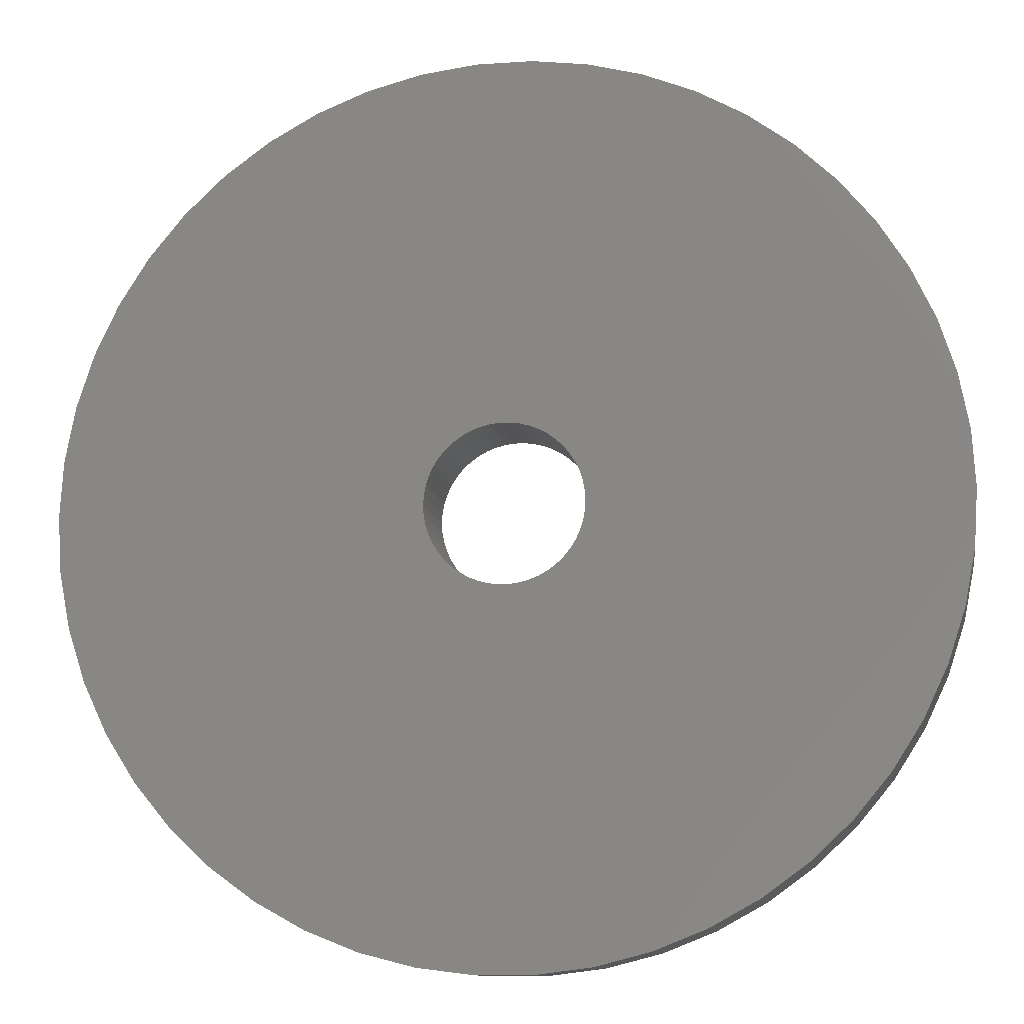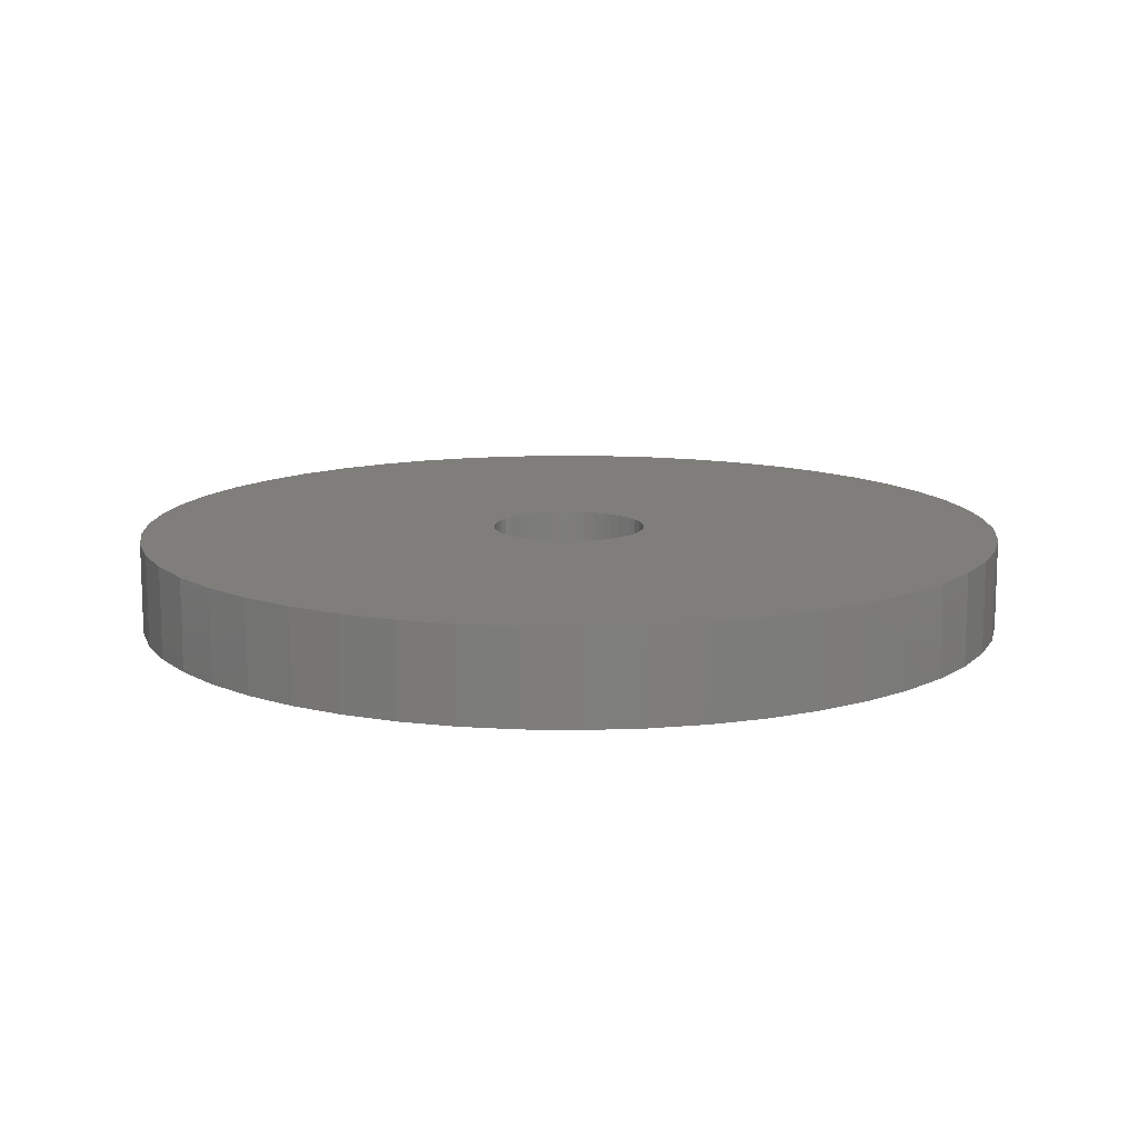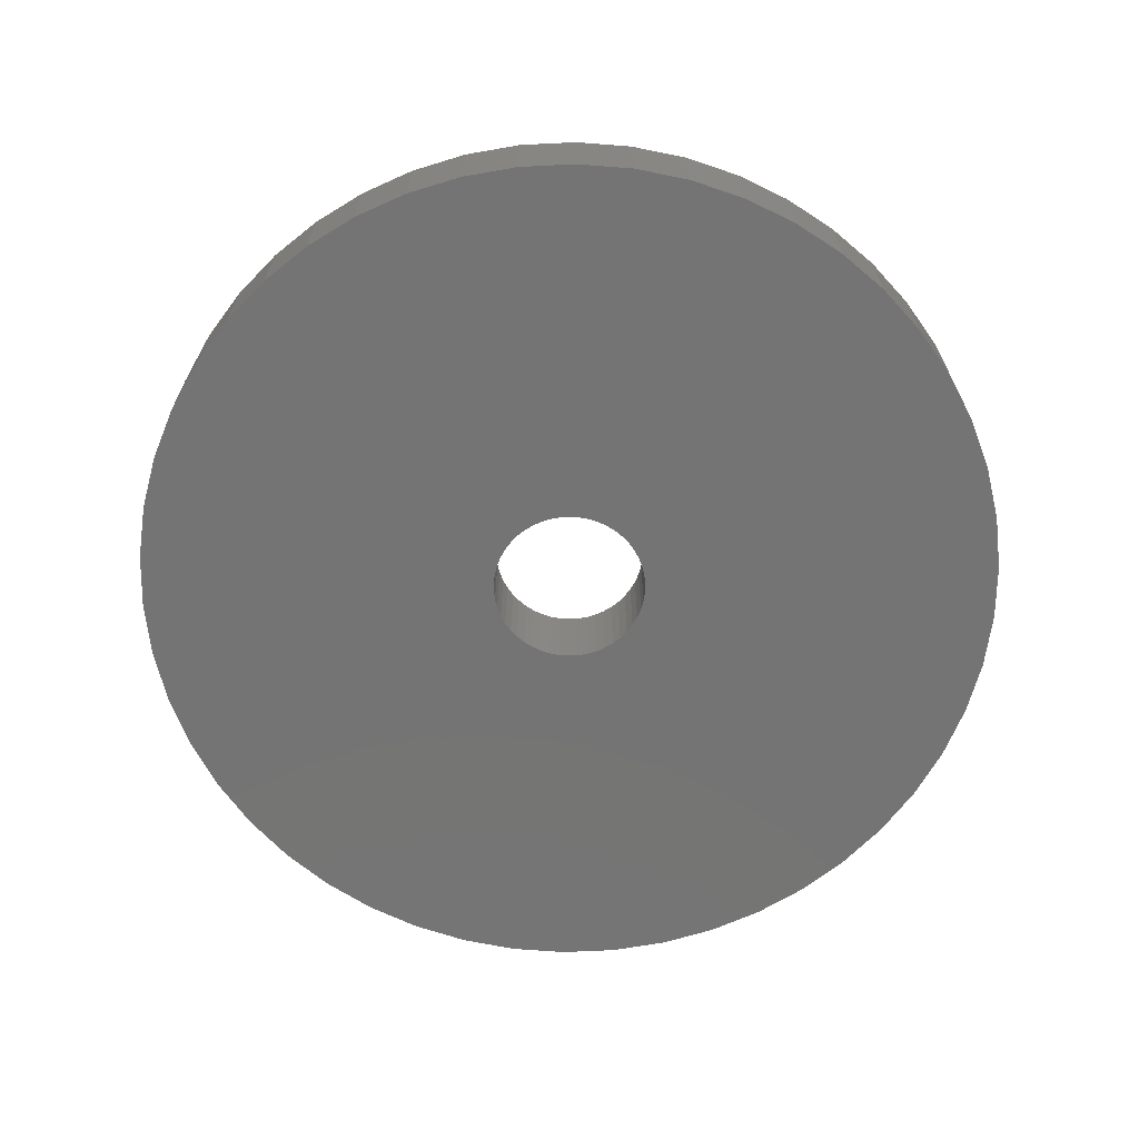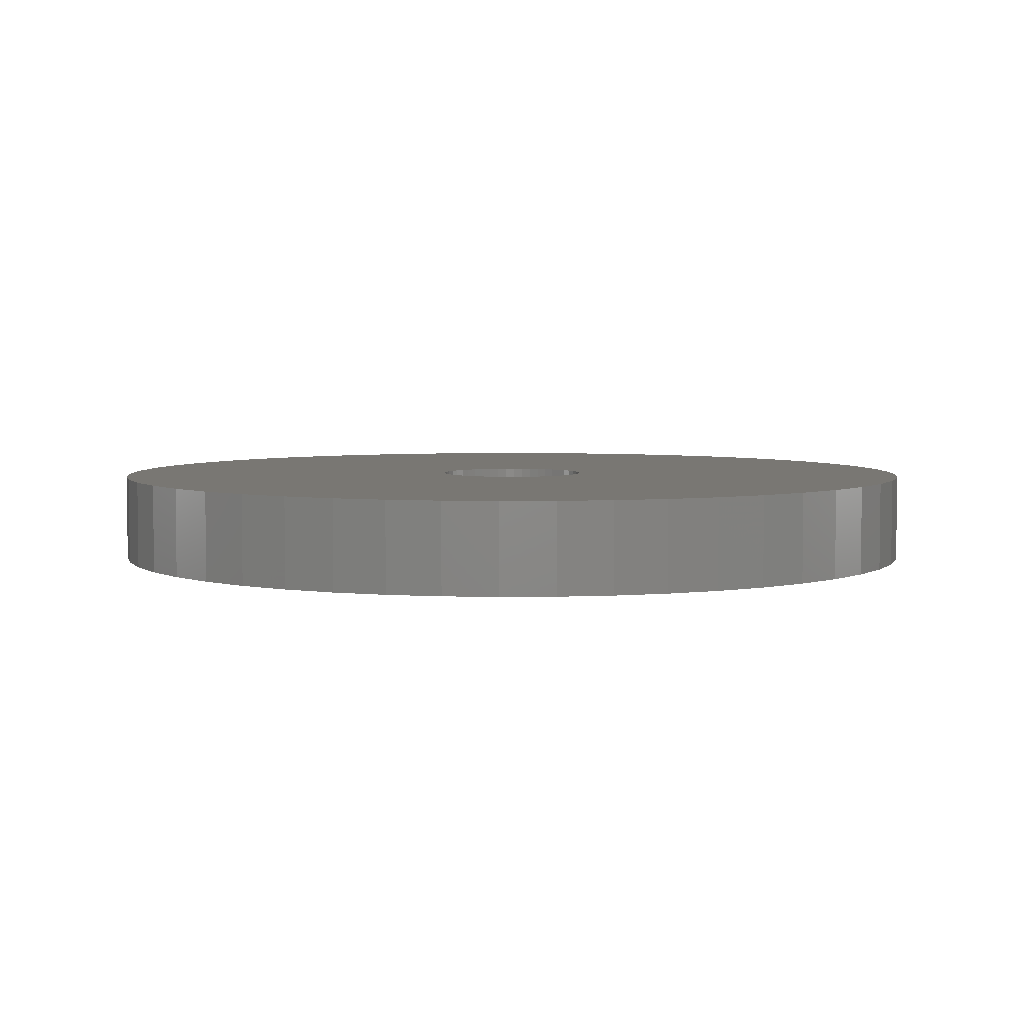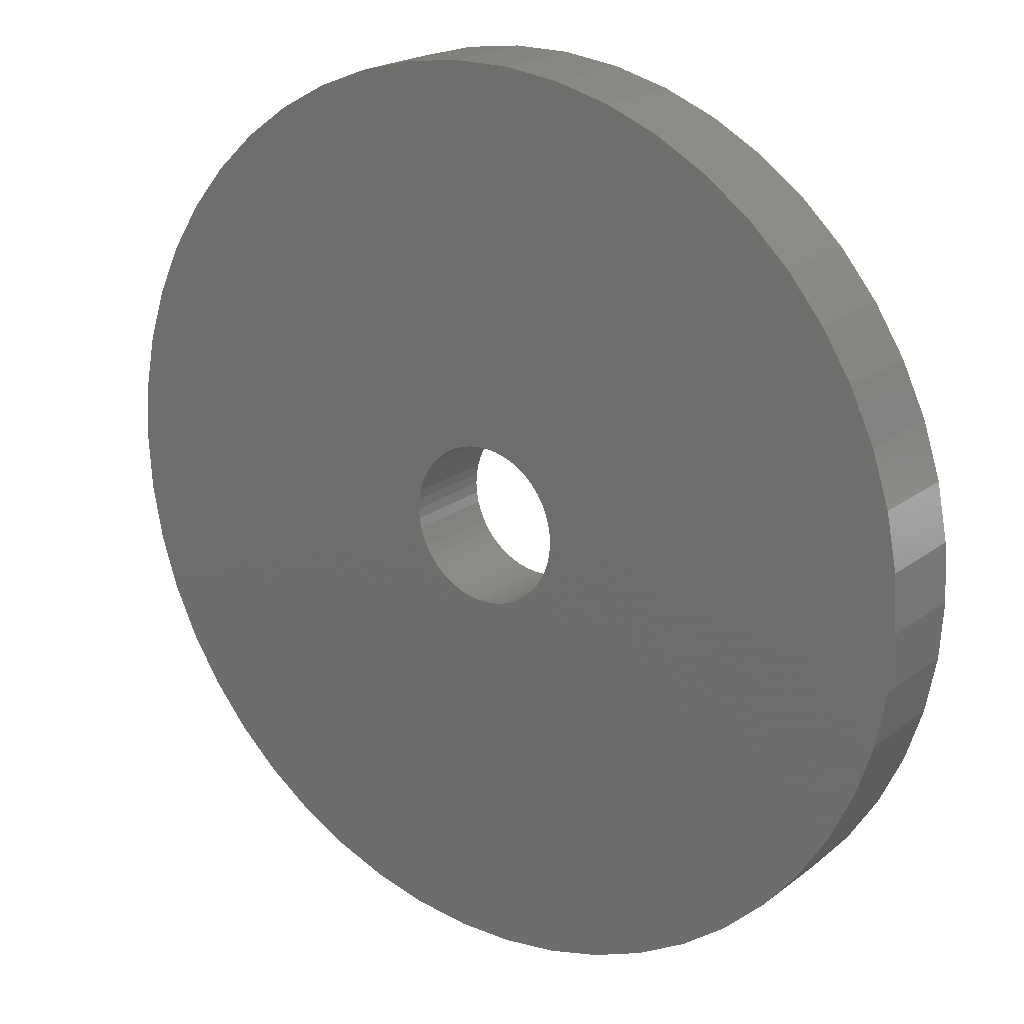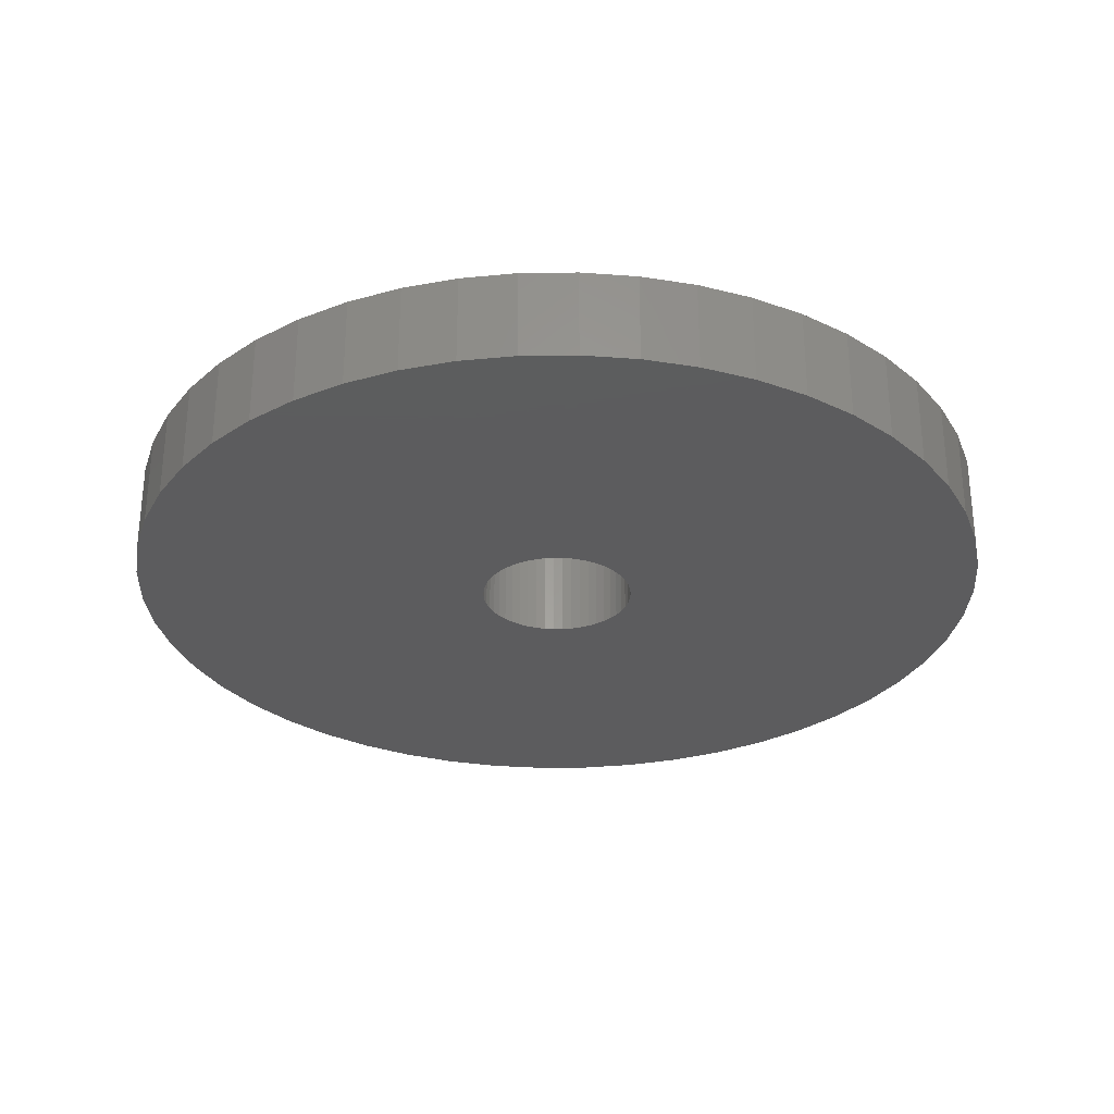
<metadata>
{"format":"stl","ext":"stl","renderer":"f3d","projection":"perspective","resolution":1024,"background":"white","views":[{"elev":-11.0,"azim":-170.3,"up":"+Y"},{"elev":12.4,"azim":174.8,"up":"+Z"},{"elev":-66.6,"azim":175.6,"up":"+Z"},{"elev":4.6,"azim":178.0,"up":"+Z"},{"elev":20.5,"azim":36.5,"up":"+Y"},{"elev":-29.9,"azim":-179.0,"up":"+Z"}]}
</metadata>
<code>
# stl→obj: 200 verts, 400 faces
v 24 0 2.5
v 23.81 3.008 -2.5
v 23.81 3.008 2.5
v 24 0 -2.5
v -24 0 -2.5
v -23.81 3.008 2.5
v -23.81 3.008 -2.5
v -24 0 2.5
v 1.507 23.95 -2.5
v -1.507 23.95 2.5
v 1.507 23.95 2.5
v -1.507 23.95 -2.5
v -1.507 -23.95 -2.5
v 1.507 -23.95 2.5
v -1.507 -23.95 2.5
v 1.507 -23.95 -2.5
v 17.5 16.43 -2.5
v 15.3 18.49 2.5
v 17.5 16.43 2.5
v 15.3 18.49 -2.5
v -15.3 18.49 -2.5
v -17.5 16.43 2.5
v -15.3 18.49 2.5
v -17.5 16.43 -2.5
v -7.416 22.83 -2.5
v -10.22 21.72 2.5
v -7.416 22.83 2.5
v -10.22 21.72 -2.5
v 21.03 -11.56 2.5
v 22.31 -8.835 -2.5
v 22.31 -8.835 2.5
v 21.03 -11.56 -2.5
v 22.31 8.835 2.5
v 21.03 11.56 -2.5
v 21.03 11.56 2.5
v 22.31 8.835 -2.5
v 23.25 5.969 -2.5
v 23.25 5.969 2.5
v 19.42 14.11 -2.5
v 19.42 14.11 2.5
v 10.22 21.72 -2.5
v 7.416 22.83 2.5
v 10.22 21.72 2.5
v 7.416 22.83 -2.5
v 4.497 23.57 2.5
v 4.497 23.57 -2.5
v 12.86 20.26 -2.5
v 12.86 20.26 2.5
v -22.31 8.835 -2.5
v -21.03 11.56 2.5
v -21.03 11.56 -2.5
v -22.31 8.835 2.5
v -19.42 14.11 -2.5
v -19.42 14.11 2.5
v -23.25 5.969 -2.5
v -23.25 5.969 2.5
v -4.497 23.57 2.5
v -4.497 23.57 -2.5
v 4.497 -23.57 2.5
v 4.497 -23.57 -2.5
v 4.25 0 2.5
v 4.216 0.5327 2.5
v 23.81 -3.008 2.5
v 4.116 1.057 2.5
v 4.216 -0.5327 2.5
v 3.952 1.565 2.5
v 23.25 -5.969 2.5
v 3.724 2.047 2.5
v 4.116 -1.057 2.5
v 3.438 2.498 2.5
v 3.098 2.909 2.5
v 3.952 -1.565 2.5
v 2.709 3.275 2.5
v 2.277 3.588 2.5
v 3.724 -2.047 2.5
v 1.81 3.846 2.5
v 19.42 -14.11 2.5
v 1.313 4.042 2.5
v 3.438 -2.498 2.5
v 17.5 -16.43 2.5
v 0.7964 4.175 2.5
v 0.2669 4.242 2.5
v -0.2669 4.242 2.5
v -0.7964 4.175 2.5
v -1.313 4.042 2.5
v -1.81 3.846 2.5
v -2.277 3.588 2.5
v -12.86 20.26 2.5
v -2.709 3.275 2.5
v -3.098 2.909 2.5
v -3.438 2.498 2.5
v 3.098 -2.909 2.5
v 15.3 -18.49 2.5
v 2.709 -3.275 2.5
v 12.86 -20.26 2.5
v 2.277 -3.588 2.5
v 10.22 -21.72 2.5
v 1.81 -3.846 2.5
v 7.416 -22.83 2.5
v 1.313 -4.042 2.5
v 0.7964 -4.175 2.5
v 0.2669 -4.242 2.5
v -0.2669 -4.242 2.5
v -0.7964 -4.175 2.5
v -4.497 -23.57 2.5
v -1.313 -4.042 2.5
v -7.416 -22.83 2.5
v -1.81 -3.846 2.5
v -10.22 -21.72 2.5
v -2.277 -3.588 2.5
v -12.86 -20.26 2.5
v -2.709 -3.275 2.5
v -15.3 -18.49 2.5
v -3.098 -2.909 2.5
v -17.5 -16.43 2.5
v -3.438 -2.498 2.5
v -19.42 -14.11 2.5
v -3.724 -2.047 2.5
v -21.03 -11.56 2.5
v -3.952 -1.565 2.5
v -22.31 -8.835 2.5
v -4.116 -1.057 2.5
v -23.25 -5.969 2.5
v -4.216 -0.5327 2.5
v -23.81 -3.008 2.5
v -4.25 0 2.5
v -3.724 2.047 2.5
v -3.952 1.565 2.5
v -4.116 1.057 2.5
v -4.216 0.5327 2.5
v -12.86 20.26 -2.5
v 19.42 -14.11 -2.5
v 17.5 -16.43 -2.5
v 23.25 -5.969 -2.5
v 23.81 -3.008 -2.5
v -17.5 -16.43 -2.5
v -15.3 -18.49 -2.5
v -21.03 -11.56 -2.5
v -22.31 -8.835 -2.5
v -19.42 -14.11 -2.5
v 4.25 0 -2.5
v 4.216 -0.5327 -2.5
v 4.116 -1.057 -2.5
v 4.216 0.5327 -2.5
v 3.952 -1.565 -2.5
v 3.724 -2.047 -2.5
v 4.116 1.057 -2.5
v 3.438 -2.498 -2.5
v 3.098 -2.909 -2.5
v 15.3 -18.49 -2.5
v 3.952 1.565 -2.5
v 2.709 -3.275 -2.5
v 12.86 -20.26 -2.5
v 2.277 -3.588 -2.5
v 10.22 -21.72 -2.5
v 3.724 2.047 -2.5
v 1.81 -3.846 -2.5
v 7.416 -22.83 -2.5
v 1.313 -4.042 -2.5
v 3.438 2.498 -2.5
v 0.7964 -4.175 -2.5
v 0.2669 -4.242 -2.5
v -0.2669 -4.242 -2.5
v -0.7964 -4.175 -2.5
v -4.497 -23.57 -2.5
v -1.313 -4.042 -2.5
v -7.416 -22.83 -2.5
v -1.81 -3.846 -2.5
v -10.22 -21.72 -2.5
v -2.277 -3.588 -2.5
v -12.86 -20.26 -2.5
v -2.709 -3.275 -2.5
v -3.098 -2.909 -2.5
v -3.438 -2.498 -2.5
v 3.098 2.909 -2.5
v 2.709 3.275 -2.5
v 2.277 3.588 -2.5
v 1.81 3.846 -2.5
v 1.313 4.042 -2.5
v 0.7964 4.175 -2.5
v 0.2669 4.242 -2.5
v -0.2669 4.242 -2.5
v -0.7964 4.175 -2.5
v -1.313 4.042 -2.5
v -1.81 3.846 -2.5
v -2.277 3.588 -2.5
v -2.709 3.275 -2.5
v -3.098 2.909 -2.5
v -3.438 2.498 -2.5
v -3.724 2.047 -2.5
v -3.952 1.565 -2.5
v -4.116 1.057 -2.5
v -4.216 0.5327 -2.5
v -4.25 0 -2.5
v -3.724 -2.047 -2.5
v -3.952 -1.565 -2.5
v -4.116 -1.057 -2.5
v -23.25 -5.969 -2.5
v -4.216 -0.5327 -2.5
v -23.81 -3.008 -2.5
f 1 2 3
f 2 1 4
f 5 6 7
f 6 5 8
f 9 10 11
f 10 9 12
f 13 14 15
f 14 13 16
f 17 18 19
f 18 17 20
f 21 22 23
f 22 21 24
f 25 26 27
f 26 25 28
f 29 30 31
f 30 29 32
f 33 34 35
f 34 33 36
f 3 37 38
f 37 3 2
f 35 39 40
f 39 35 34
f 41 42 43
f 42 41 44
f 44 45 42
f 45 44 46
f 47 43 48
f 43 47 41
f 49 50 51
f 50 49 52
f 53 22 24
f 22 53 54
f 55 52 49
f 52 55 56
f 12 57 10
f 57 12 58
f 16 59 14
f 59 16 60
f 38 36 33
f 36 38 37
f 40 17 19
f 17 40 39
f 46 11 45
f 11 46 9
f 20 48 18
f 48 20 47
f 51 54 53
f 54 51 50
f 7 56 55
f 56 7 6
f 61 1 3
f 62 3 38
f 1 61 63
f 64 38 33
f 65 63 61
f 66 33 35
f 63 65 67
f 68 35 40
f 69 67 65
f 70 40 19
f 67 69 31
f 71 19 18
f 72 31 69
f 73 18 48
f 31 72 29
f 74 48 43
f 75 29 72
f 76 43 42
f 29 75 77
f 78 42 45
f 79 77 75
f 77 79 80
f 3 62 61
f 38 64 62
f 33 66 64
f 35 68 66
f 40 70 68
f 19 71 70
f 18 73 71
f 48 74 73
f 43 76 74
f 81 45 11
f 42 78 76
f 45 81 78
f 11 82 81
f 11 83 82
f 10 83 11
f 83 10 84
f 57 84 10
f 84 57 85
f 27 85 57
f 85 27 86
f 26 86 27
f 86 26 87
f 88 87 26
f 87 88 89
f 23 89 88
f 89 23 90
f 90 22 91
f 22 90 23
f 92 80 79
f 80 92 93
f 94 93 92
f 93 94 95
f 96 95 94
f 95 96 97
f 98 97 96
f 97 98 99
f 100 99 98
f 99 100 59
f 101 59 100
f 59 101 14
f 102 14 101
f 103 14 102
f 15 103 104
f 105 104 106
f 103 15 14
f 107 106 108
f 109 108 110
f 111 110 112
f 113 112 114
f 115 114 116
f 117 116 118
f 119 118 120
f 121 120 122
f 123 122 124
f 104 105 15
f 125 124 126
f 54 91 22
f 91 54 127
f 106 107 105
f 50 127 54
f 108 109 107
f 127 50 128
f 110 111 109
f 52 128 50
f 112 113 111
f 128 52 129
f 114 115 113
f 56 129 52
f 116 117 115
f 129 56 130
f 118 119 117
f 6 130 56
f 120 121 119
f 130 6 126
f 122 123 121
f 8 126 6
f 124 125 123
f 126 8 125
f 28 88 26
f 88 28 131
f 131 23 88
f 23 131 21
f 58 27 57
f 27 58 25
f 80 132 77
f 132 80 133
f 31 134 67
f 134 31 30
f 67 135 63
f 135 67 134
f 136 113 115
f 113 136 137
f 138 121 139
f 121 138 119
f 136 117 140
f 117 136 115
f 141 4 135
f 142 135 134
f 4 141 2
f 143 134 30
f 144 2 141
f 145 30 32
f 2 144 37
f 146 32 132
f 147 37 144
f 148 132 133
f 37 147 36
f 149 133 150
f 151 36 147
f 152 150 153
f 36 151 34
f 154 153 155
f 156 34 151
f 157 155 158
f 34 156 39
f 159 158 60
f 160 39 156
f 39 160 17
f 135 142 141
f 134 143 142
f 30 145 143
f 32 146 145
f 132 148 146
f 133 149 148
f 150 152 149
f 153 154 152
f 155 157 154
f 161 60 16
f 158 159 157
f 60 161 159
f 16 162 161
f 16 163 162
f 13 163 16
f 163 13 164
f 165 164 13
f 164 165 166
f 167 166 165
f 166 167 168
f 169 168 167
f 168 169 170
f 171 170 169
f 170 171 172
f 137 172 171
f 172 137 173
f 173 136 174
f 136 173 137
f 175 17 160
f 17 175 20
f 176 20 175
f 20 176 47
f 177 47 176
f 47 177 41
f 178 41 177
f 41 178 44
f 179 44 178
f 44 179 46
f 180 46 179
f 46 180 9
f 181 9 180
f 182 9 181
f 12 182 183
f 58 183 184
f 182 12 9
f 25 184 185
f 28 185 186
f 131 186 187
f 21 187 188
f 24 188 189
f 53 189 190
f 51 190 191
f 49 191 192
f 55 192 193
f 183 58 12
f 7 193 194
f 140 174 136
f 174 140 195
f 184 25 58
f 138 195 140
f 185 28 25
f 195 138 196
f 186 131 28
f 139 196 138
f 187 21 131
f 196 139 197
f 188 24 21
f 198 197 139
f 189 53 24
f 197 198 199
f 190 51 53
f 200 199 198
f 191 49 51
f 199 200 194
f 192 55 49
f 5 194 200
f 193 7 55
f 194 5 7
f 155 95 97
f 95 155 153
f 150 80 93
f 80 150 133
f 77 32 29
f 32 77 132
f 63 4 1
f 4 63 135
f 169 107 109
f 107 169 167
f 139 123 198
f 123 139 121
f 158 97 99
f 97 158 155
f 60 99 59
f 99 60 158
f 165 15 105
f 15 165 13
f 137 111 113
f 111 137 171
f 171 109 111
f 109 171 169
f 140 119 138
f 119 140 117
f 198 125 200
f 125 198 123
f 200 8 5
f 8 200 125
f 153 93 95
f 93 153 150
f 167 105 107
f 105 167 165
f 141 62 144
f 62 141 61
f 126 193 130
f 193 126 194
f 182 82 83
f 82 182 181
f 176 71 73
f 71 176 175
f 188 89 90
f 89 188 187
f 185 85 86
f 85 185 184
f 151 68 156
f 68 151 66
f 144 64 147
f 64 144 62
f 156 70 160
f 70 156 68
f 179 76 78
f 76 179 178
f 180 78 81
f 78 180 179
f 177 73 74
f 73 177 176
f 128 190 127
f 190 128 191
f 127 189 91
f 189 127 190
f 129 191 128
f 191 129 192
f 186 86 87
f 86 186 185
f 183 83 84
f 83 183 182
f 148 75 146
f 75 148 79
f 142 61 141
f 61 142 65
f 164 106 104
f 106 164 166
f 118 196 120
f 196 118 195
f 161 102 101
f 102 161 162
f 147 66 151
f 66 147 64
f 160 71 175
f 71 160 70
f 181 81 82
f 81 181 180
f 91 188 90
f 188 91 189
f 130 192 129
f 192 130 193
f 187 87 89
f 87 187 186
f 184 84 85
f 84 184 183
f 152 96 94
f 96 152 154
f 143 65 142
f 65 143 69
f 163 104 103
f 104 163 164
f 116 195 118
f 195 116 174
f 120 197 122
f 197 120 196
f 154 98 96
f 98 154 157
f 178 74 76
f 74 178 177
f 145 69 143
f 69 145 72
f 146 72 145
f 72 146 75
f 114 174 116
f 174 114 173
f 124 194 126
f 194 124 199
f 122 199 124
f 199 122 197
f 149 94 92
f 94 149 152
f 149 79 148
f 79 149 92
f 162 103 102
f 103 162 163
f 168 110 108
f 110 168 170
f 172 114 112
f 114 172 173
f 159 101 100
f 101 159 161
f 170 112 110
f 112 170 172
f 157 100 98
f 100 157 159
f 166 108 106
f 108 166 168

</code>
